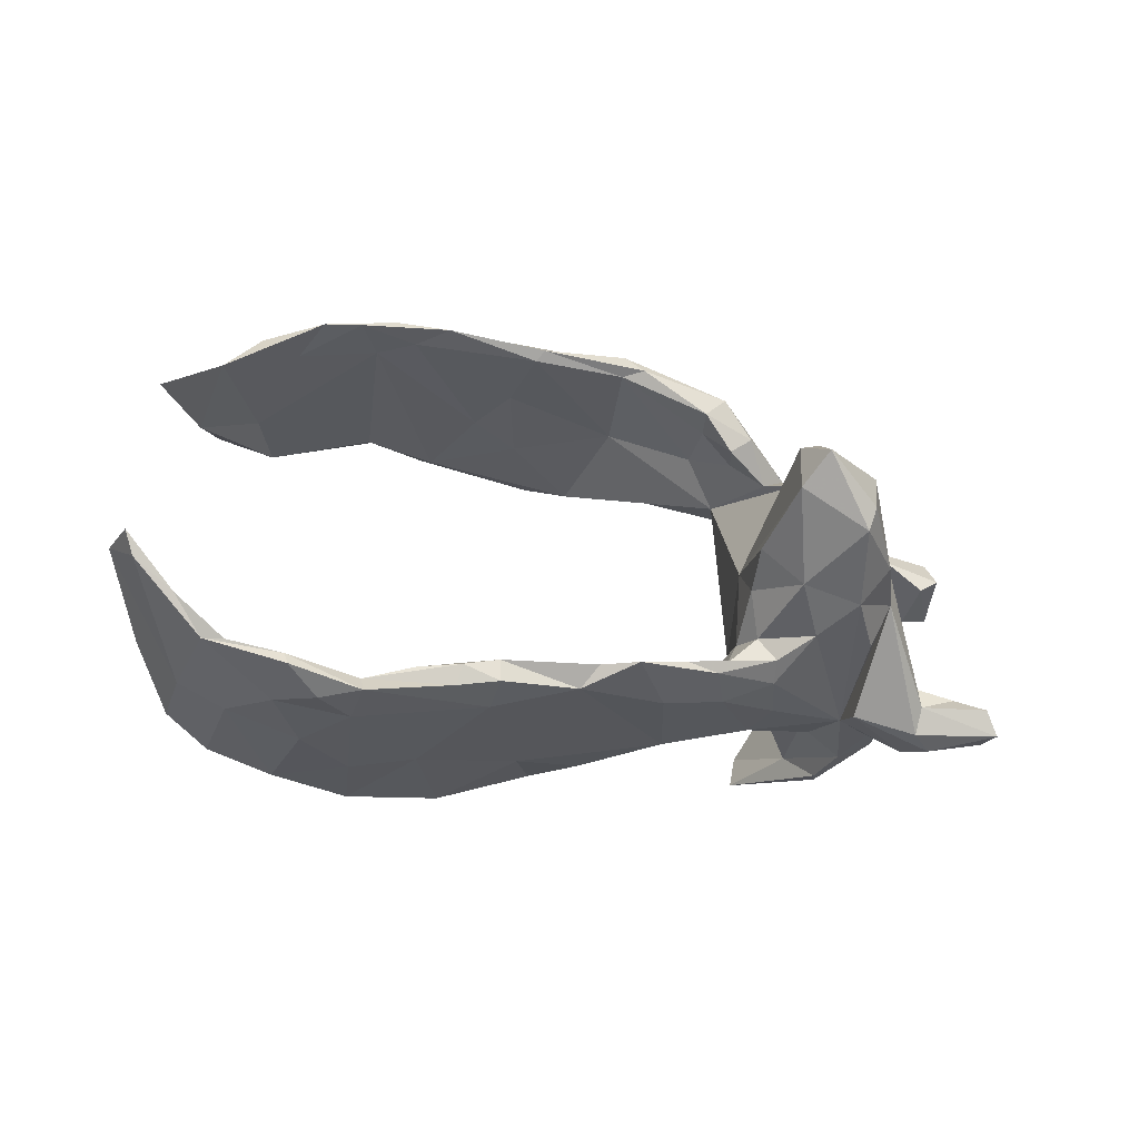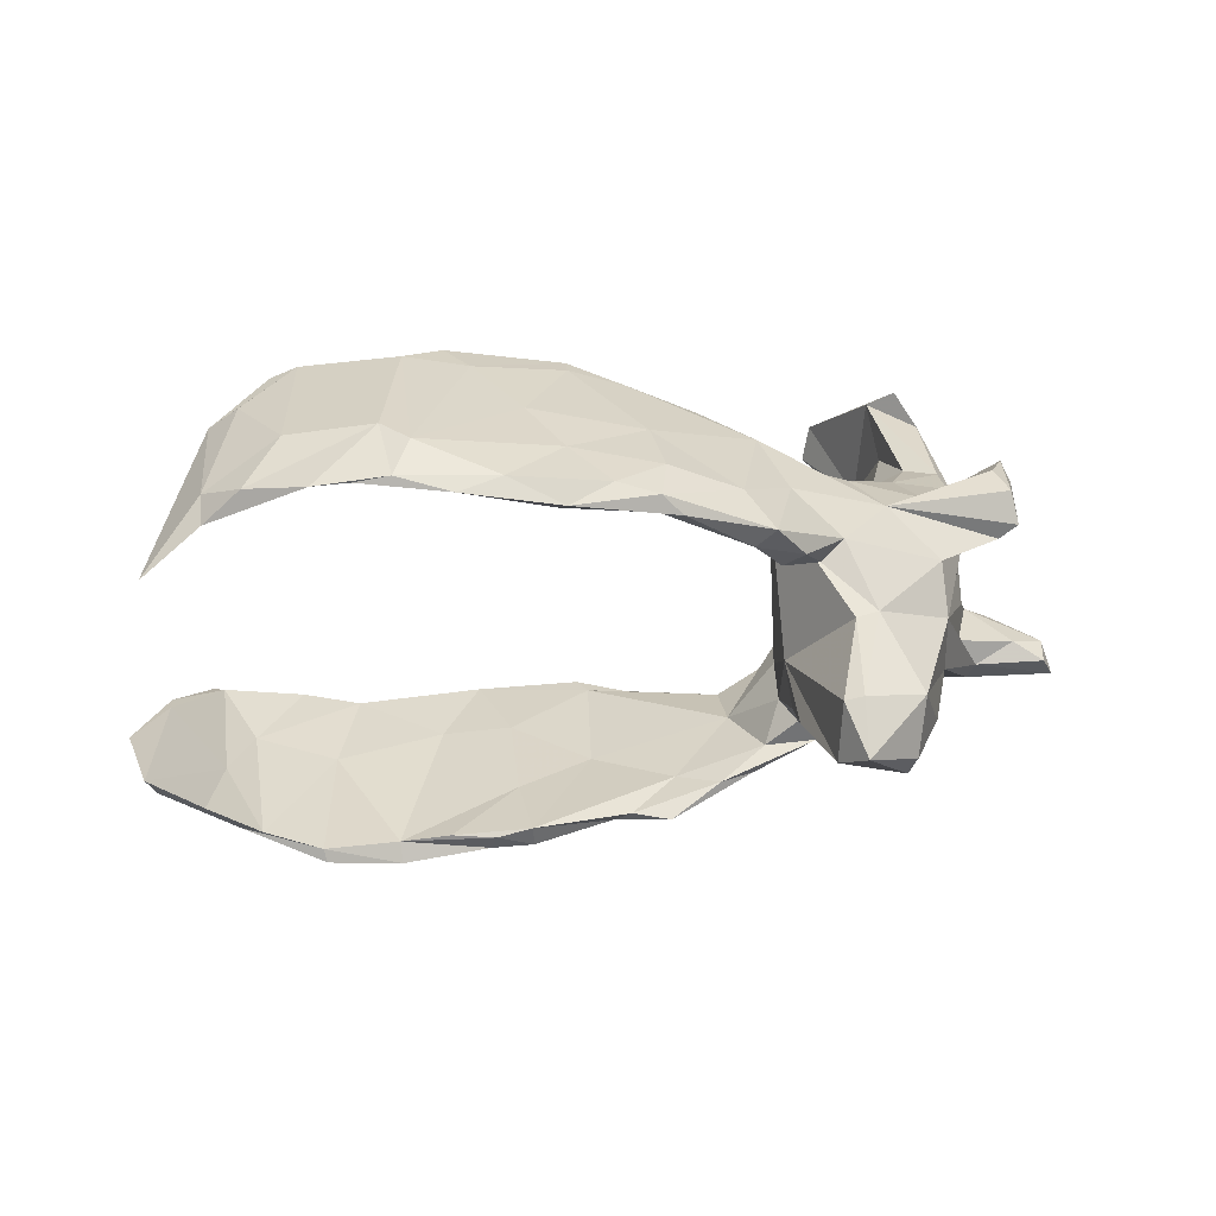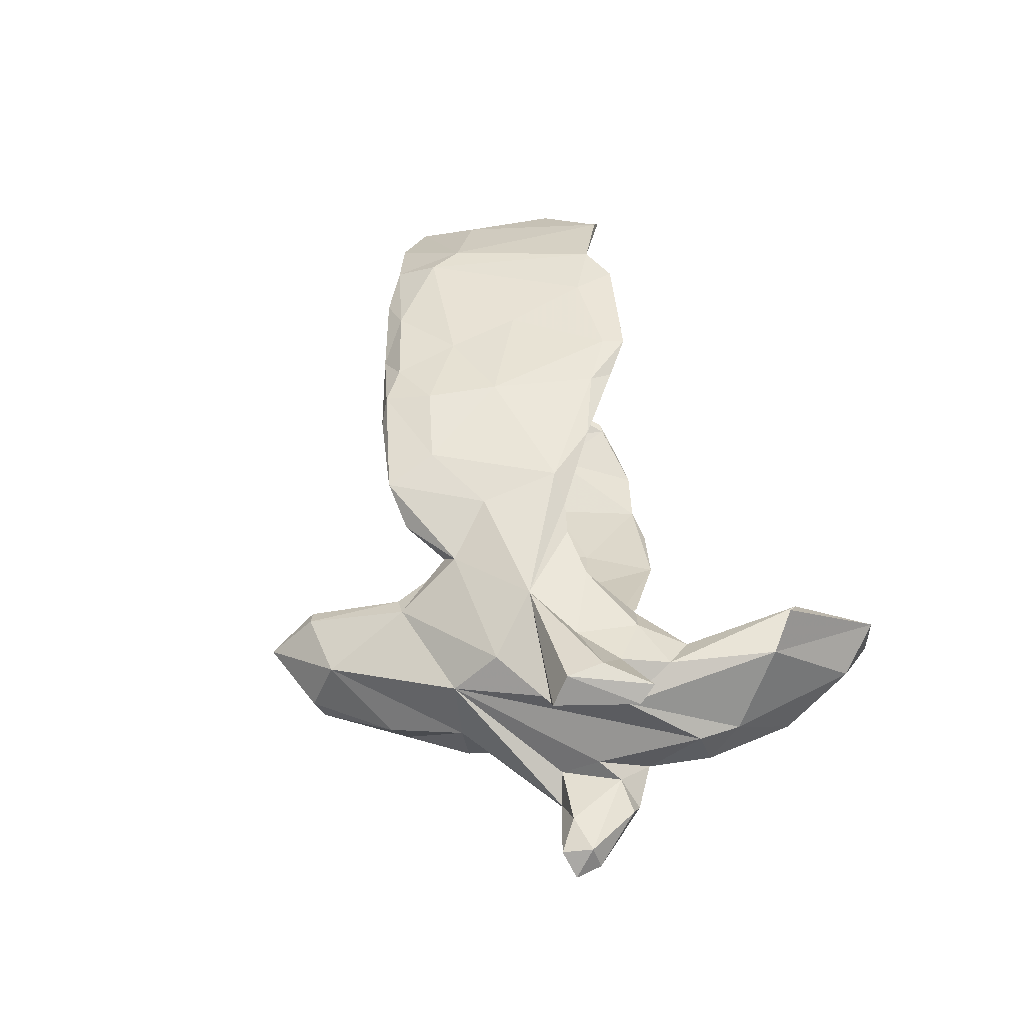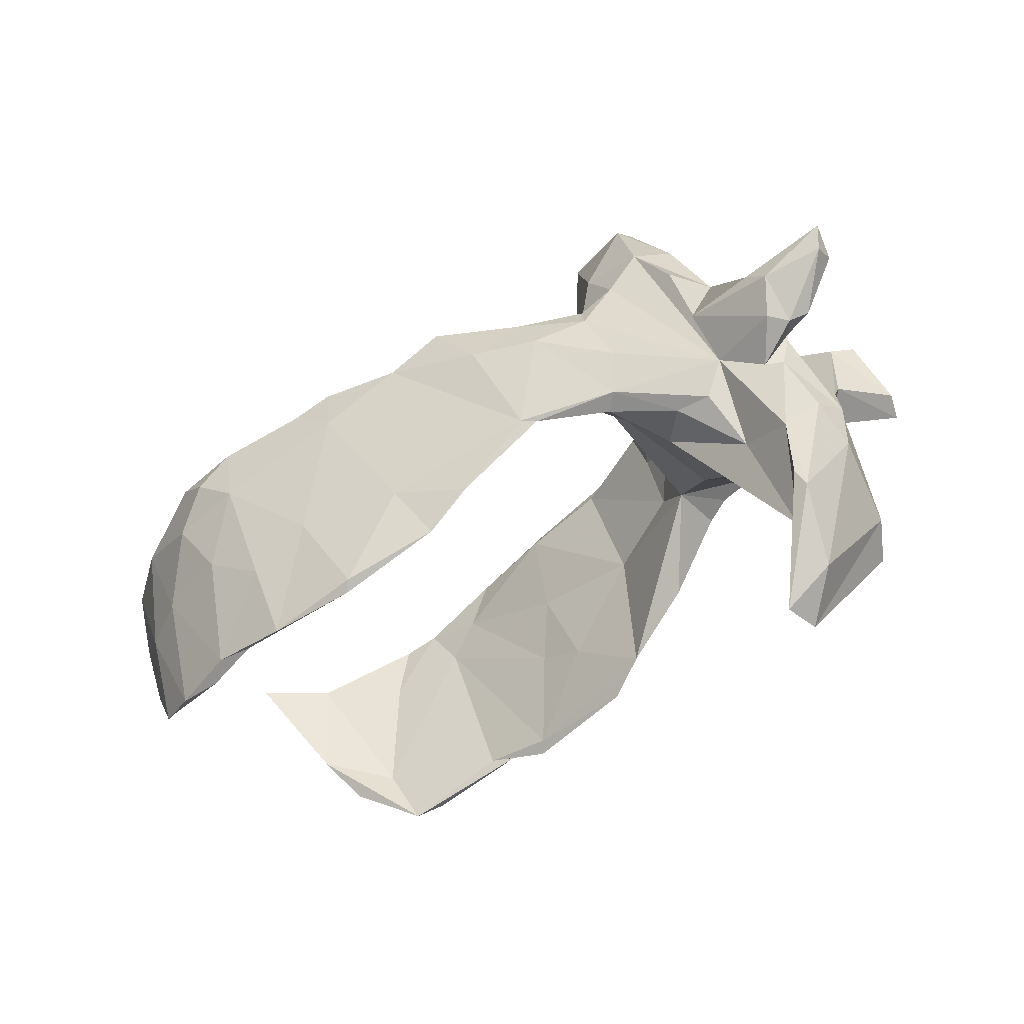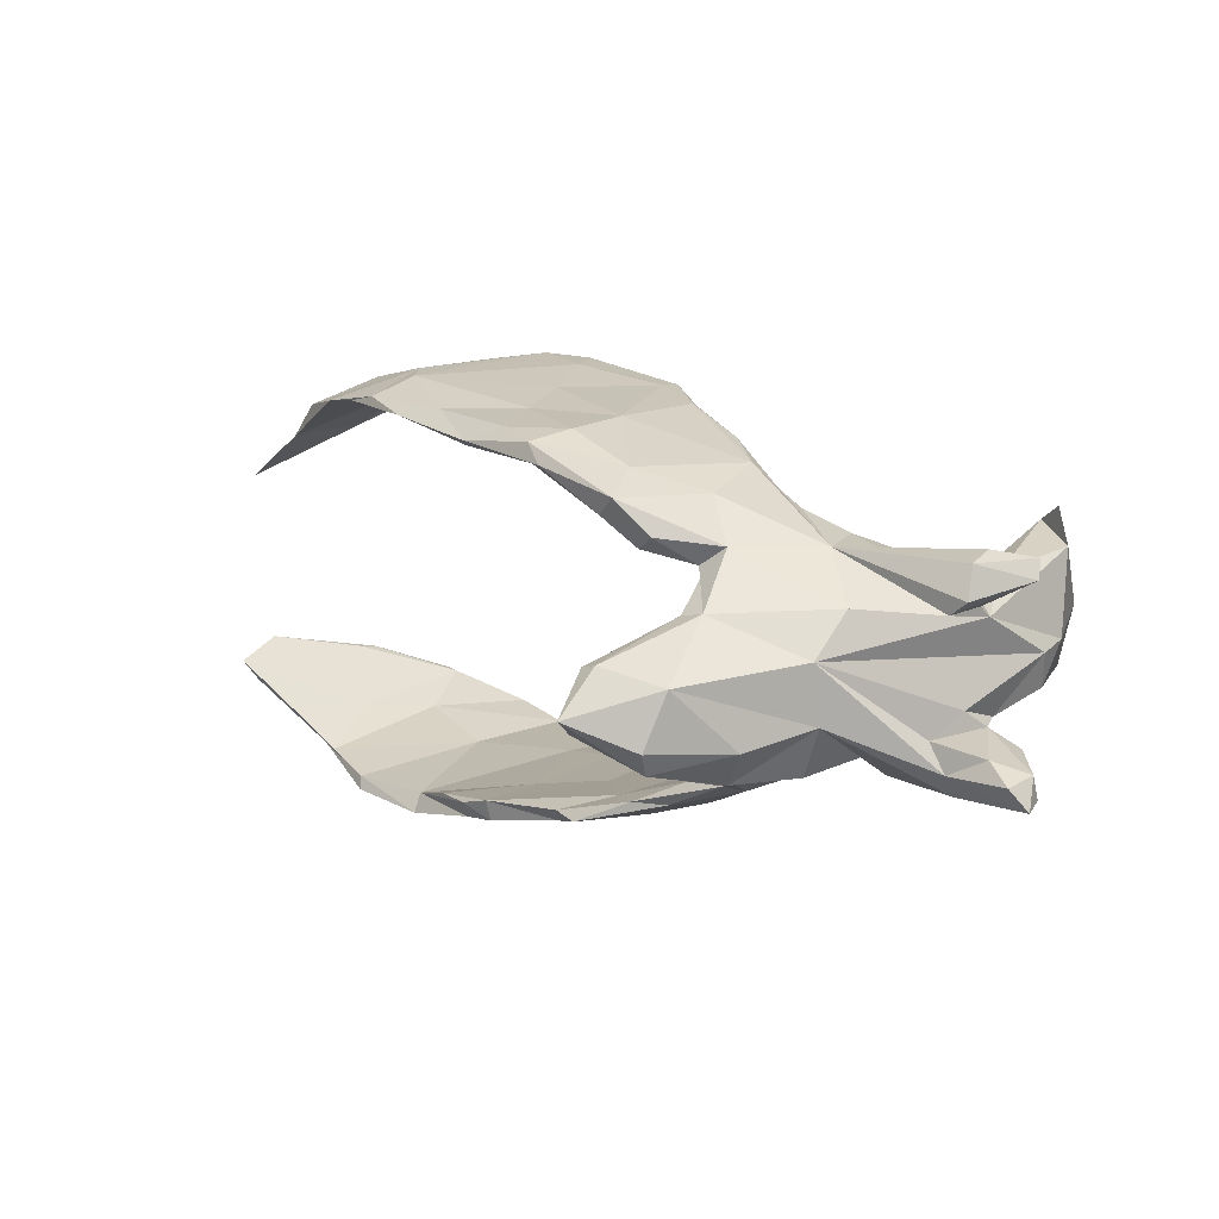
<metadata>
{"format":"obj","ext":"obj","renderer":"f3d","projection":"perspective","resolution":1024,"background":"white","views":[{"elev":-38.4,"azim":-22.2,"up":"+Y"},{"elev":26.1,"azim":-18.1,"up":"+Y"},{"elev":35.2,"azim":75.8,"up":"+Y"},{"elev":-42.2,"azim":35.8,"up":"+Z"},{"elev":10.8,"azim":33.3,"up":"+Y"}]}
</metadata>
<code>
v -0.3799 -0.3577 0.1062
v -0.3725 -0.3498 0.02264
v -0.4174 -0.3264 -0.09638
v -0.494 -0.3374 0.1007
v -0.3221 -0.3177 -0.1535
v -0.4882 -0.337 0.00254
v -0.2301 -0.3145 -0.09867
v -0.4361 -0.3597 0.06472
v -0.2493 -0.3359 0.1391
v -0.1807 -0.3289 0.09561
v -0.4141 -0.2837 -0.2719
v -0.2881 -0.2914 -0.276
v -0.5343 -0.2944 -0.1071
v -0.3795 -0.3277 0.09135
v -0.1609 -0.2749 -0.2487
v -0.4265 -0.2963 -0.1289
v -0.3571 -0.2801 -0.2712
v -0.1497 -0.2865 -0.234
v -0.2495 -0.2899 -0.1457
v -0.4456 -0.258 -0.2891
v -0.6123 -0.2866 0.04412
v -0.3081 -0.3101 0.1259
v -0.5186 -0.2509 -0.2879
v -0.06696 -0.282 -0.09135
v -0.2457 -0.3083 0.1568
v -0.1886 -0.3276 0.1627
v -0.1792 -0.2936 0.04695
v -0.5813 -0.2906 0.0608
v -0.4978 -0.3165 0.09433
v -0.5464 -0.2573 -0.1667
v -0.06303 -0.308 0.1623
v -0.01593 -0.2474 -0.1736
v -0.1929 -0.2946 0.1692
v -0.6113 -0.2421 -0.06072
v -0.1458 -0.2777 -0.1121
v -0.05687 -0.2738 0.03157
v -0.04455 -0.2809 0.1957
v 0.08375 -0.2804 0.1389
v 0.04893 -0.2462 -0.1162
v -0.6081 -0.2533 -0.1259
v 0.03882 -0.2552 0.154
v -0.5926 -0.2136 -0.2704
v 0.1539 -0.2142 0.07269
v 0.007419 -0.2832 0.2281
v 0.1858 -0.2484 0.1358
v -0.007965 -0.2467 -0.1389
v -0.7318 -0.1897 0.07139
v 0.1516 -0.2389 -0.01938
v -0.6645 -0.2315 0.06541
v -0.5759 -0.2181 -0.2699
v 0.1722 -0.2253 -0.02201
v -0.6783 -0.1619 -0.1326
v 0.4787 0.05026 -0.4068
v 0.1508 -0.244 0.1959
v 0.2955 -0.1883 0.001932
v 0.09392 -0.2448 0.2073
v 0.1736 -0.2088 0.1817
v 0.5346 0.004591 -0.3457
v 0.2727 -0.1667 -0.01181
v 0.5519 -0.07046 -0.247
v 0.5501 -0.1941 0.09961
v 0.2478 -0.1995 0.2058
v 0.587 -0.2003 0.0731
v 0.3037 -0.1975 0.0784
v 0.2612 -0.2137 0.1658
v -0.6716 -0.1667 -0.1654
v 0.6799 -0.1889 0.1387
v 0.5687 -0.1722 0.01873
v 0.4431 -0.1806 0.09071
v -0.7505 -0.1569 0.08782
v 0.4607 -0.1364 0.01716
v 0.2181 -0.1642 0.202
v 0.205 -0.1487 0.154
v 0.428 -0.08048 0.2612
v 0.5944 -0.1492 0.01188
v -0.7574 -0.1307 0.000267
v 0.468 -0.007733 -0.4067
v 0.6717 -0.1427 0.111
v 0.6732 -0.1807 0.09778
v 0.5313 -0.1214 -0.02344
v 0.6551 -0.154 0.1555
v 0.619 -0.1317 0.02889
v 0.2907 -0.1765 0.2579
v 0.3948 -0.1577 0.2434
v 0.5386 -0.08075 -0.2218
v 0.5501 -0.158 0.1277
v 0.3298 -0.1579 0.3324
v 0.5699 -0.1054 0.03666
v 0.2224 -0.1218 0.08789
v 0.4233 0.01047 0.2711
v 0.5401 -0.09362 -0.136
v 0.3758 -0.1307 -0.04038
v 0.4324 -0.1295 -0.04116
v 0.6133 -0.1274 0.1262
v 0.2313 -0.1509 0.3372
v 0.5543 -0.1029 -0.01561
v 0.1874 -0.1128 0.2499
v 0.2795 -0.1249 0.4599
v 0.4574 -0.06659 -0.1102
v 0.5062 -0.02314 -0.2696
v 0.1659 -0.08256 0.4688
v 0.5892 -0.0732 -0.1031
v 0.3218 -0.06699 -0.02722
v 0.5209 -0.1148 0.1192
v 0.168 -0.09408 0.3276
v 0.2608 -0.09982 0.02951
v 0.5491 -0.0793 0.06749
v 0.5137 0.06832 -0.1935
v 0.6023 -0.01714 -0.07933
v 0.1888 -0.05231 0.21
v 0.2854 -0.09137 0.4783
v 0.3679 -0.1024 0.3667
v 0.1871 -0.04986 0.5284
v 0.5999 -0.008193 -0.1427
v 0.3075 -0.007026 0.4493
v 0.5659 0.04825 0.03073
v 0.4011 0.08611 -0.03259
v 0.1764 0.008 0.4561
v 0.2918 0.09232 0.02552
v 0.4609 0.05203 -0.1047
v 0.2003 0.1715 0.1004
v 0.4389 0.07422 0.2068
v 0.3506 0.05246 -0.03004
v 0.5903 0.09027 0.1564
v 0.2044 0.01524 0.4645
v 0.2843 0.06967 0.3256
v 0.5463 0.09936 -0.04299
v 0.5643 0.06707 0.0594
v 0.5057 0.09491 -0.08281
v 0.4563 0.1079 -0.01782
v 0.5814 0.1164 -0.1998
v 0.5141 0.1432 -0.2556
v 0.6285 0.1333 0.009757
v 0.2491 0.06375 0.3248
v 0.5608 0.06835 0.1504
v 0.3756 0.1429 0.1374
v 0.2264 0.1179 0.2414
v 0.5282 0.1067 0.03133
v 0.6367 0.106 0.03285
v -0.7301 0.1526 0.07107
v 0.4665 0.1206 0.08495
v -0.6292 0.2534 0.03112
v 0.5852 0.1388 0.1333
v 0.3542 0.1471 0.03786
v 0.5519 0.1693 -0.2307
v 0.5807 0.1502 0.07646
v -0.6377 0.2242 0.07346
v 0.2808 0.1778 0.04948
v -0.6309 0.231 -0.09098
v -0.5849 0.2749 -0.1567
v 0.2664 0.1461 0.233
v 0.1815 0.1597 0.2938
v 0.1794 0.1655 0.2185
v 0.1517 0.1388 0.2775
v 0.2379 0.2029 0.04227
v 0.1206 0.1966 0.2414
v 0.2062 0.2078 0.1693
v 0.1984 0.2378 0.04921
v 0.1006 0.1844 0.2986
v -0.5824 0.2807 0.09405
v 0.1372 0.2177 0.1525
v 0.1296 0.2123 0.3107
v 0.1298 0.2615 -0.02518
v -0.4399 0.3395 -0.1997
v 0.03247 0.3033 -0.05876
v -0.5432 0.3104 -0.1329
v 0.1076 0.2449 0.2332
v -0.03218 0.2433 0.2694
v 0.01547 0.2702 0.1022
v 0.0164 0.2954 -0.0975
v -0.4793 0.3192 -0.2179
v -0.04232 0.3218 -0.137
v -0.004112 0.2455 0.2942
v -0.1692 0.2565 0.2385
v -0.1654 0.2869 0.1115
v -0.5297 0.3023 -0.1232
v -0.1609 0.2661 0.2573
v -0.03193 0.2758 0.2803
v -0.5152 0.294 0.06693
v -0.1086 0.3009 -0.01977
v -0.4419 0.3012 0.167
v -0.1895 0.3106 0.007416
v -0.04945 0.3231 -0.1025
v -0.2146 0.3398 -0.1488
v -0.3298 0.3438 -0.1432
v -0.3472 0.3003 0.1583
v -0.2942 0.3596 -0.1426
v -0.001789 0.2897 0.2123
v -0.127 0.3054 0.1427
v -0.3092 0.2906 0.2199
v 0.009906 0.2982 0.1031
v -0.3962 0.3113 0.1053
v -0.2247 0.353 -0.1662
v -0.08892 0.2889 0.2462
v -0.2377 0.3036 0.2122
v -0.1551 0.3249 0.0291
v -0.4983 0.2962 0.1515
v -0.5087 0.3224 0.01958
v -0.3889 0.3115 0.1832
v -0.2003 0.3483 -0.0995
v -0.3483 0.3407 0.1286
v -0.3807 0.3467 0.07652
f 166 142 198
f 160 198 142
f 164 166 198
f 150 142 166
f 168 169 161
f 121 161 169
f 156 168 161
f 174 169 168
f 147 160 142
f 202 198 160
f 177 168 173
f 159 173 168
f 178 177 173
f 174 168 177
f 178 173 162
f 159 162 173
f 167 178 162
f 202 164 198
f 187 164 202
f 201 187 202
f 171 164 187
f 185 184 192
f 182 192 184
f 176 185 192
f 193 184 185
f 180 182 184
f 186 192 182
f 200 187 201
f 199 201 202
f 201 196 200
f 183 200 196
f 189 196 201
f 183 196 191
f 189 191 196
f 165 183 191
f 158 165 191
f 172 183 165
f 191 167 158
f 157 158 167
f 188 167 191
f 150 166 164
f 176 192 179
f 181 179 192
f 147 176 179
f 171 185 176
f 186 182 175
f 180 175 182
f 174 186 175
f 181 192 186
f 169 175 180
f 170 169 180
f 174 175 169
f 188 191 189
f 194 188 189
f 178 167 188
f 195 189 201
f 194 189 195
f 199 195 201
f 177 194 195
f 178 188 194
f 197 179 181
f 197 202 160
f 190 181 186
f 199 181 190
f 195 199 190
f 197 181 199
f 197 199 202
f 190 186 174
f 177 195 190
f 177 190 174
f 178 194 177
f 157 167 162
f 179 197 147
f 160 147 197
f 46 15 35
f 19 35 15
f 36 46 35
f 32 15 46
f 27 35 19
f 17 19 15
f 18 7 12
f 5 12 7
f 15 18 12
f 24 7 18
f 16 19 17
f 12 17 15
f 36 35 27
f 33 36 27
f 12 5 11
f 3 11 5
f 17 12 11
f 39 48 24
f 31 24 48
f 32 39 24
f 51 48 39
f 20 30 17
f 16 17 30
f 11 20 17
f 50 30 20
f 185 171 187
f 193 185 187
f 150 164 171
f 200 172 193
f 184 193 172
f 187 200 193
f 183 172 200
f 170 184 172
f 162 159 152
f 154 152 159
f 151 162 152
f 156 159 168
f 151 157 162
f 137 151 152
f 153 156 161
f 154 159 156
f 136 157 151
f 158 157 136
f 121 153 161
f 154 156 153
f 149 176 147
f 137 152 154
f 140 142 150
f 140 149 147
f 171 176 149
f 155 158 136
f 170 121 169
f 184 170 180
f 47 49 70
f 34 70 49
f 76 47 70
f 21 49 47
f 170 172 165
f 163 165 158
f 148 155 136
f 163 158 155
f 163 121 170
f 121 163 155
f 148 121 155
f 170 165 163
f 149 150 171
f 133 143 139
f 124 139 143
f 128 133 139
f 146 143 133
f 140 147 142
f 126 151 137
f 137 154 153
f 121 137 153
f 126 137 121
f 122 151 126
f 34 50 52
f 66 52 50
f 70 34 52
f 30 50 34
f 86 61 67
f 63 67 61
f 81 86 67
f 74 61 86
f 69 63 61
f 79 67 63
f 74 69 61
f 71 69 74
f 68 63 69
f 68 69 71
f 80 68 71
f 71 64 55
f 45 55 64
f 93 71 55
f 51 43 59
f 106 59 43
f 92 55 59
f 51 59 55
f 79 63 75
f 68 75 63
f 82 79 75
f 78 67 79
f 80 75 68
f 93 55 92
f 99 93 92
f 103 92 59
f 53 58 77
f 60 77 58
f 131 58 53
f 99 71 93
f 90 74 86
f 100 53 77
f 85 77 60
f 91 85 60
f 100 77 85
f 91 100 85
f 58 114 60
f 102 60 114
f 131 114 58
f 102 91 60
f 96 91 102
f 99 100 91
f 91 71 99
f 96 71 91
f 109 96 102
f 103 99 92
f 96 80 71
f 88 80 96
f 88 75 80
f 82 75 88
f 107 88 96
f 78 82 88
f 78 79 82
f 106 103 59
f 119 103 106
f 104 94 88
f 78 88 94
f 107 104 88
f 86 94 104
f 81 78 94
f 81 67 78
f 89 106 43
f 104 90 86
f 107 90 104
f 94 86 81
f 89 43 73
f 57 73 43
f 110 89 73
f 119 106 89
f 84 71 74
f 73 57 72
f 62 72 57
f 97 73 72
f 110 73 97
f 105 110 97
f 87 71 84
f 87 84 74
f 95 97 72
f 72 62 83
f 65 83 62
f 95 72 83
f 87 95 83
f 105 97 95
f 87 83 71
f 65 71 83
f 112 87 74
f 98 95 87
f 112 98 87
f 101 95 98
f 111 98 112
f 40 21 47
f 28 49 21
f 29 28 21
f 34 49 28
f 54 38 45
f 48 45 38
f 65 54 45
f 44 38 54
f 56 44 54
f 31 38 44
f 48 38 31
f 37 31 44
f 33 31 37
f 56 37 44
f 41 33 37
f 26 31 33
f 30 34 28
f 13 21 40
f 76 40 47
f 64 65 45
f 62 54 65
f 36 41 43
f 57 43 41
f 56 41 37
f 36 33 41
f 22 33 27
f 16 28 29
f 10 31 26
f 25 26 33
f 33 22 25
f 14 25 22
f 14 22 27
f 9 25 14
f 19 14 27
f 1 9 14
f 26 25 9
f 29 1 14
f 10 9 1
f 2 10 1
f 26 9 10
f 8 2 1
f 7 10 2
f 16 29 14
f 4 8 1
f 6 2 8
f 21 6 8
f 4 21 8
f 13 6 21
f 5 7 2
f 24 10 7
f 3 5 2
f 6 3 2
f 13 3 6
f 30 28 16
f 11 3 13
f 23 13 40
f 31 10 24
f 16 14 19
f 32 24 18
f 23 11 13
f 42 23 40
f 20 11 23
f 66 42 40
f 50 23 42
f 46 39 32
f 51 39 46
f 113 98 111
f 115 113 111
f 101 98 113
f 20 23 50
f 66 50 42
f 15 32 18
f 4 1 29
f 21 4 29
f 118 113 125
f 115 125 113
f 134 118 125
f 101 113 118
f 53 132 145
f 131 145 132
f 136 124 143
f 146 136 143
f 135 124 136
f 145 131 53
f 133 138 146
f 141 146 138
f 128 138 133
f 121 144 119
f 117 119 144
f 148 144 121
f 136 144 148
f 130 141 138
f 136 146 141
f 144 136 141
f 130 144 141
f 122 136 151
f 55 48 51
f 131 127 116
f 138 116 127
f 114 131 116
f 132 127 131
f 129 127 132
f 129 132 108
f 100 108 132
f 100 132 53
f 112 115 111
f 110 101 118
f 126 125 115
f 74 115 112
f 105 101 110
f 134 110 118
f 90 115 74
f 121 89 110
f 119 89 121
f 122 90 116
f 109 116 90
f 135 116 128
f 138 128 116
f 119 123 103
f 120 103 123
f 107 109 90
f 114 116 109
f 120 123 117
f 119 117 123
f 129 120 117
f 100 103 120
f 102 114 109
f 108 100 120
f 129 108 120
f 99 103 100
f 76 66 40
f 109 107 96
f 90 126 115
f 134 125 126
f 122 126 90
f 121 110 134
f 121 134 126
f 135 136 122
f 139 124 135
f 116 135 122
f 128 139 135
f 117 144 130
f 129 117 130
f 130 138 127
f 129 130 127
f 95 101 105
f 71 65 64
f 46 43 51
f 48 55 45
f 56 57 41
f 52 66 76
f 62 57 56
f 54 62 56
f 76 70 52
f 46 36 43
f 149 140 150

</code>
